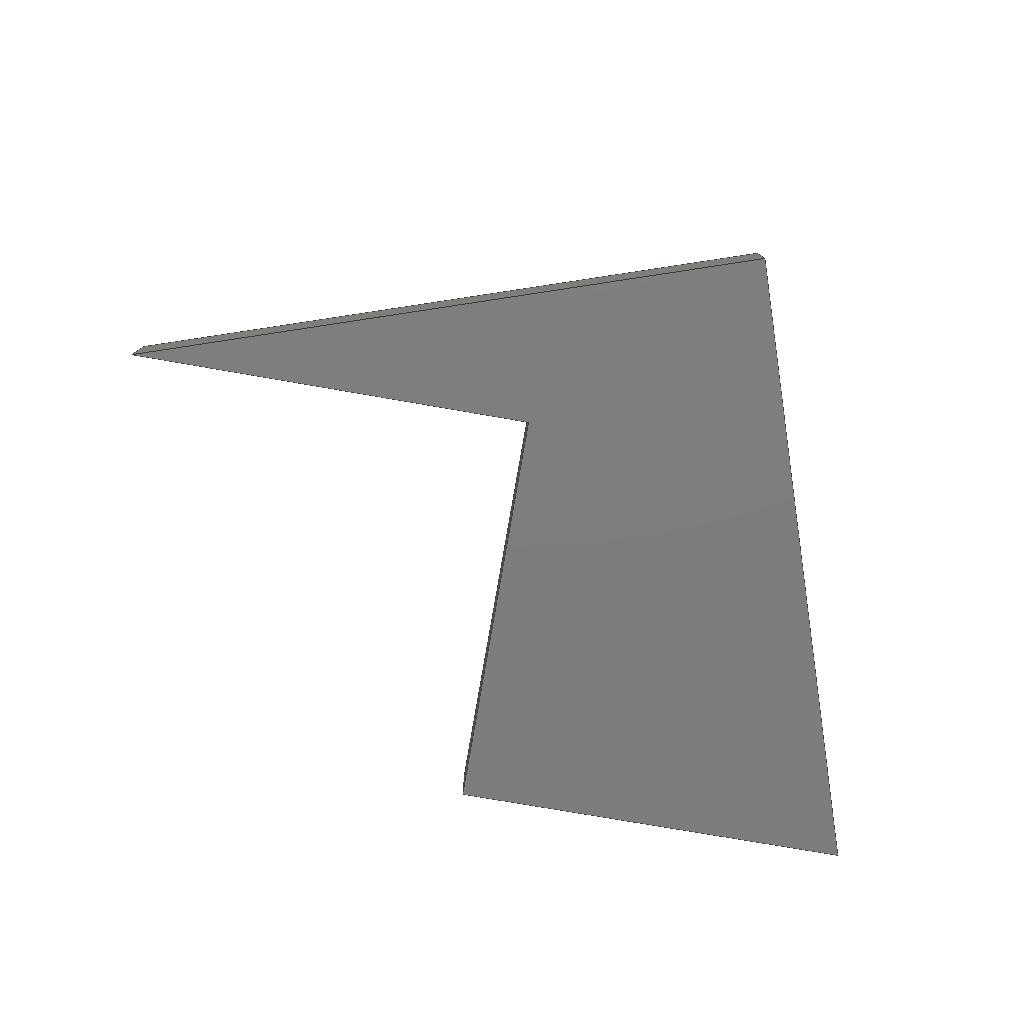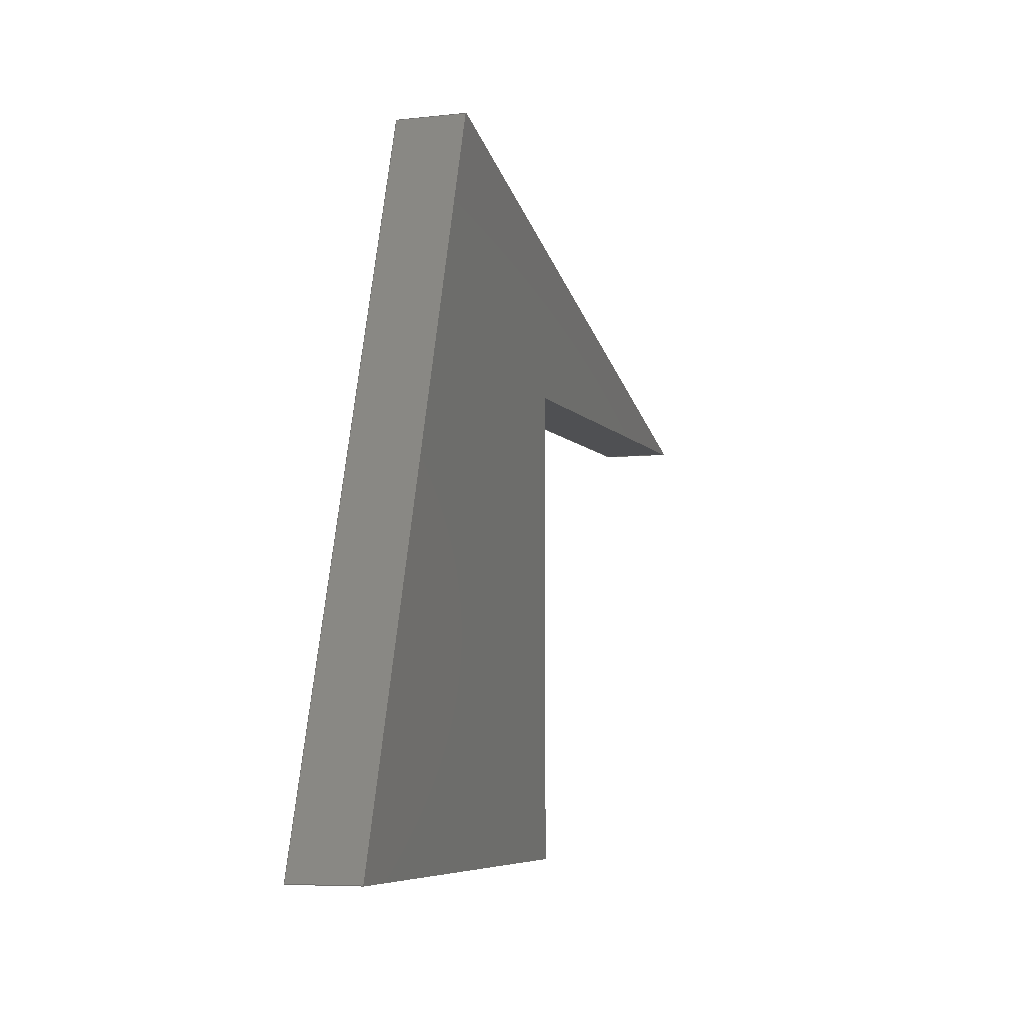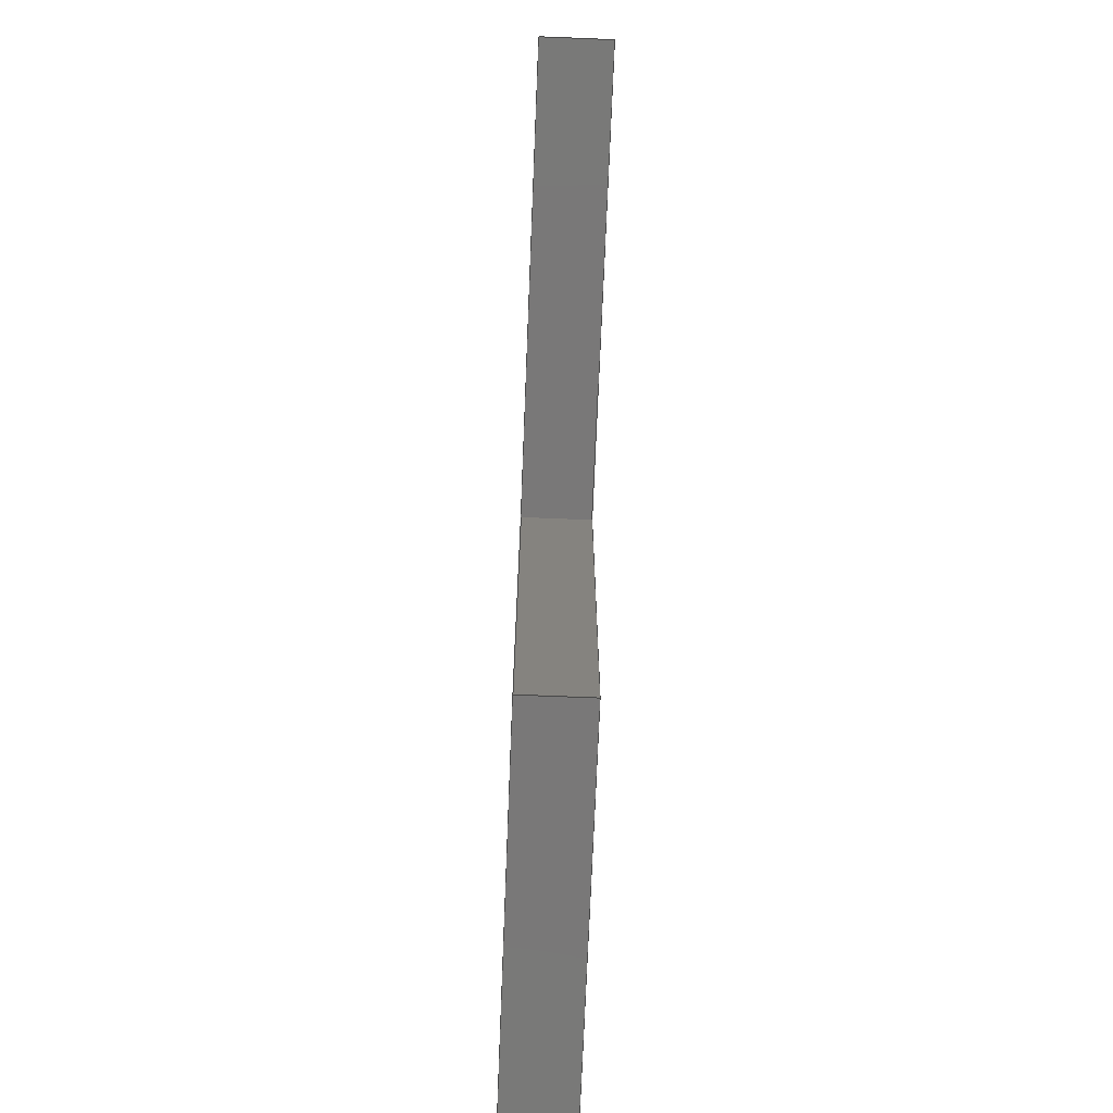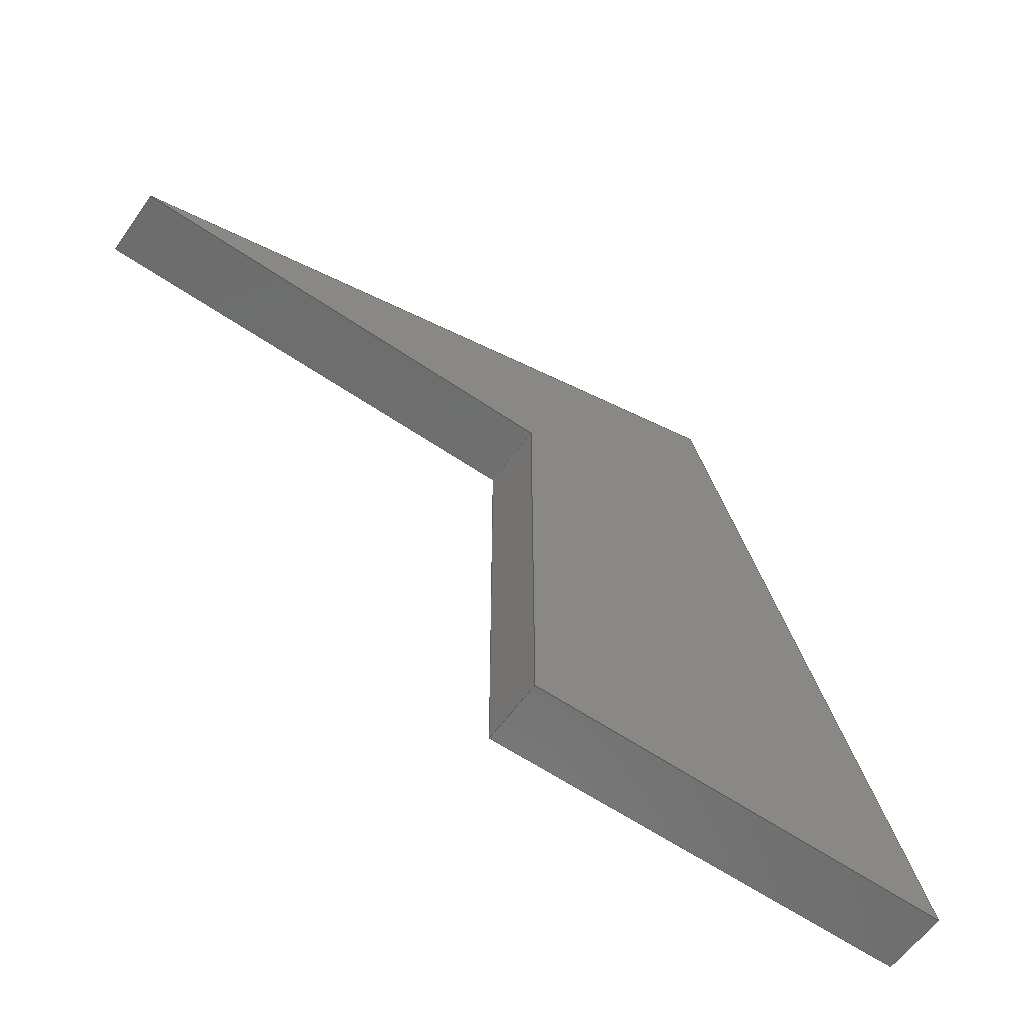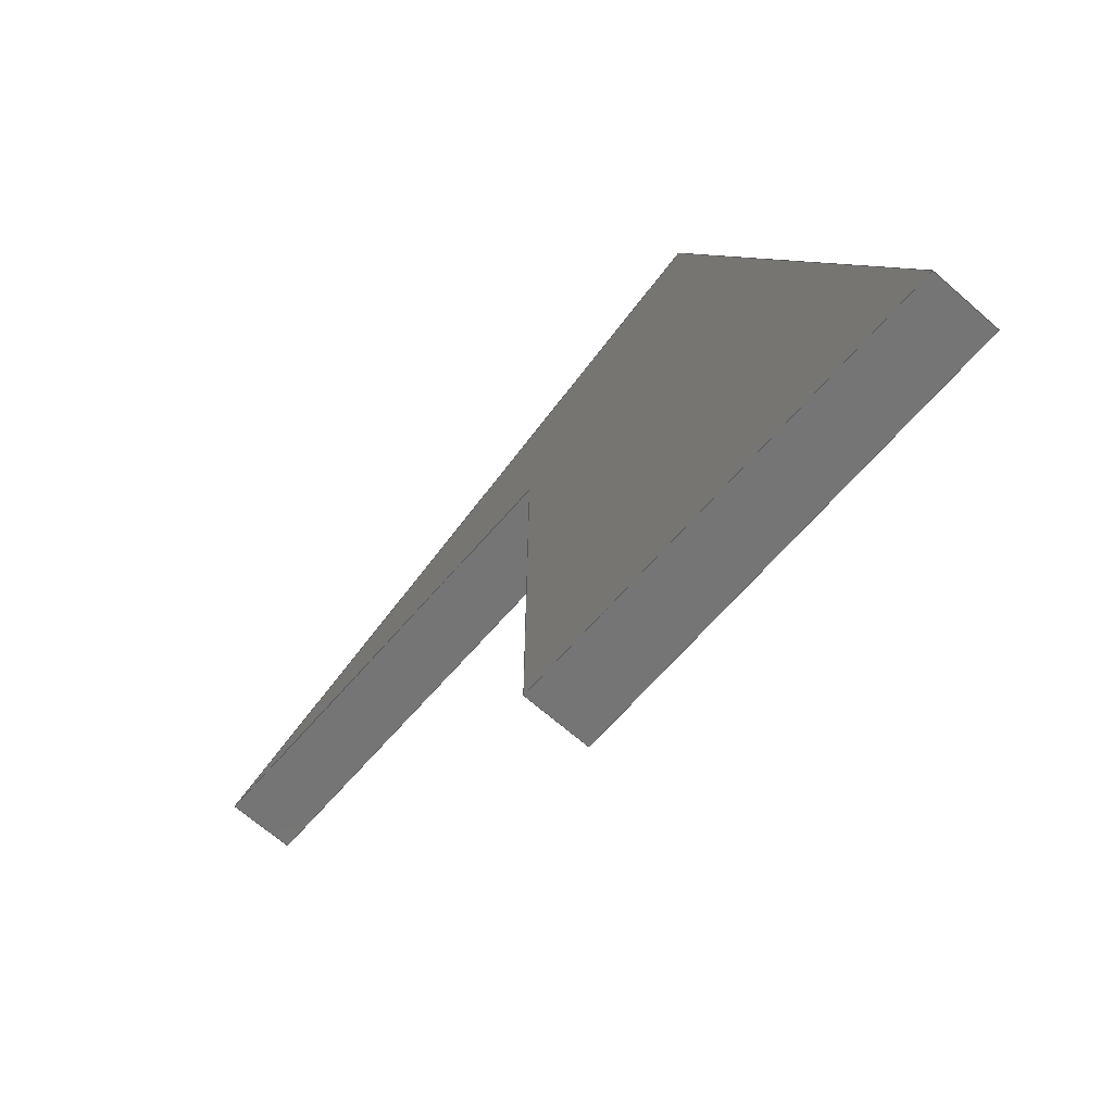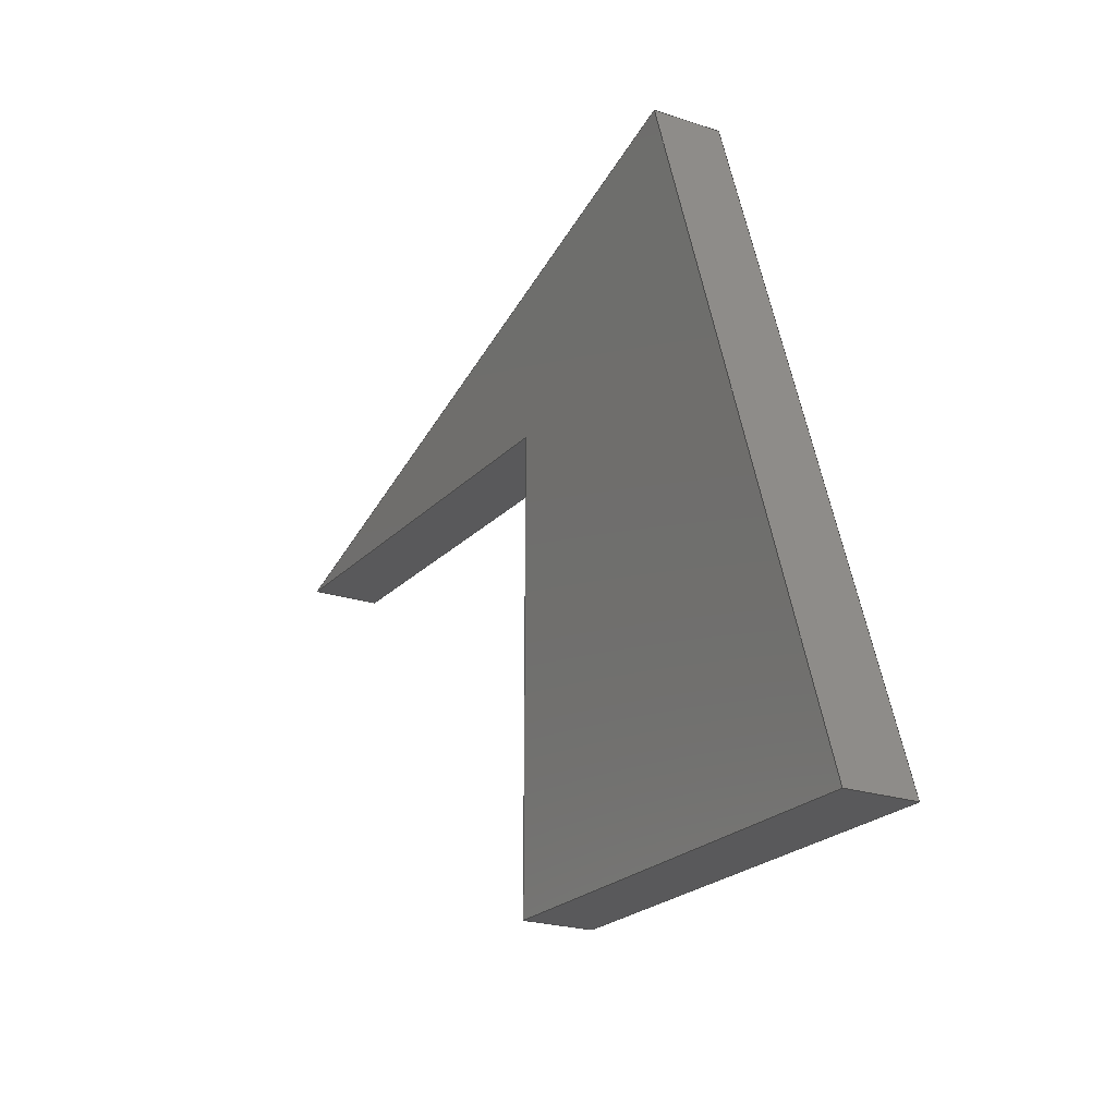
<metadata>
{"format":"iges","ext":"iges","renderer":"f3d","projection":"perspective","resolution":1024,"background":"white","views":[{"elev":-77.5,"azim":170.2,"up":"+Z"},{"elev":-6.1,"azim":-71.0,"up":"+Y"},{"elev":-71.3,"azim":87.7,"up":"+Y"},{"elev":-59.6,"azim":144.8,"up":"+Y"},{"elev":-67.7,"azim":-131.2,"up":"+Y"},{"elev":-22.1,"azim":-120.3,"up":"+Y"}]}
</metadata>
<code>

,,31HOpen CASCADE IGES processor 7.6,13HFilename.iges,
16HOpen CASCADE 7.6,31HOpen CASCADE IGES processor 7.6,32,308,15,308,15,
,1,2,2HMM,1,0.01,15H2.022e+07,1e-07,10,,,11,0,
15H2.022e+07,;
     402       1       0       0       0       0       0       000000000
     402       0       0       1       1                               0
     144       2       0       0       0       0       0       000020000
     144       0       0       1       0                               0
     108       3       0       0       0       0       0       000010000
     108       0       0       1       0                               0
     142       4       0       0       0       0       0       000010500
     142       0       0       1       0                               0
     102       5       0       0       0       0       0       000010000
     102       0       0       1       0                               0
     110       6       0       0       0       0       0       000010000
     110       0       0       1       0                               0
     110       7       0       0       0       0       0       000010000
     110       0       0       1       0                               0
     110       8       0       0       0       0       0       000010000
     110       0       0       1       0                               0
     110       9       0       0       0       0       0       000010000
     110       0       0       1       0                               0
     144      10       0       0       0       0       0       000020000
     144       0       0       1       0                               0
     108      11       0       0       0       0       0       000010000
     108       0       0       1       0                               0
     142      12       0       0       0       0       0       000010500
     142       0       0       1       0                               0
     102      13       0       0       0       0       0       000010000
     102       0       0       1       0                               0
     110      14       0       0       0       0       0       000010000
     110       0       0       1       0                               0
     110      15       0       0       0       0       0       000010000
     110       0       0       1       0                               0
     110      16       0       0       0       0       0       000010000
     110       0       0       1       0                               0
     110      17       0       0       0       0       0       000010000
     110       0       0       1       0                               0
     144      18       0       0       0       0       0       000020000
     144       0       0       1       0                               0
     108      19       0       0       0       0       0       000010000
     108       0       0       1       0                               0
     142      20       0       0       0       0       0       000010500
     142       0       0       1       0                               0
     102      21       0       0       0       0       0       000010000
     102       0       0       1       0                               0
     110      22       0       0       0       0       0       000010000
     110       0       0       1       0                               0
     110      23       0       0       0       0       0       000010000
     110       0       0       1       0                               0
     110      24       0       0       0       0       0       000010000
     110       0       0       1       0                               0
     110      25       0       0       0       0       0       000010000
     110       0       0       1       0                               0
     144      26       0       0       0       0       0       000020000
     144       0       0       1       0                               0
     108      27       0       0       0       0       0       000010000
     108       0       0       1       0                               0
     142      28       0       0       0       0       0       000010500
     142       0       0       1       0                               0
     102      29       0       0       0       0       0       000010000
     102       0       0       1       0                               0
     110      30       0       0       0       0       0       000010000
     110       0       0       1       0                               0
     110      31       0       0       0       0       0       000010000
     110       0       0       1       0                               0
     110      32       0       0       0       0       0       000010000
     110       0       0       1       0                               0
     110      33       0       0       0       0       0       000010000
     110       0       0       1       0                               0
     144      34       0       0       0       0       0       000020000
     144       0       0       1       0                               0
     108      35       0       0       0       0       0       000010000
     108       0       0       1       0                               0
     142      36       0       0       0       0       0       000010500
     142       0       0       1       0                               0
     102      37       0       0       0       0       0       000010000
     102       0       0       1       0                               0
     110      38       0       0       0       0       0       000010000
     110       0       0       1       0                               0
     110      39       0       0       0       0       0       000010000
     110       0       0       1       0                               0
     110      40       0       0       0       0       0       000010000
     110       0       0       1       0                               0
     110      41       0       0       0       0       0       000010000
     110       0       0       1       0                               0
     144      42       0       0       0       0       0       000020000
     144       0       0       1       0                               0
     108      43       0       0       0       0       0       000010000
     108       0       0       1       0                               0
     142      44       0       0       0       0       0       000010500
     142       0       0       1       0                               0
     102      45       0       0       0       0       0       000010000
     102       0       0       1       0                               0
     110      46       0       0       0       0       0       000010000
     110       0       0       1       0                               0
     110      47       0       0       0       0       0       000010000
     110       0       0       1       0                               0
     110      48       0       0       0       0       0       000010000
     110       0       0       1       0                               0
     110      49       0       0       0       0       0       000010000
     110       0       0       1       0                               0
     110      50       0       0       0       0       0       000010000
     110       0       0       1       0                               0
     144      51       0       0       0       0       0       000020000
     144       0       0       1       0                               0
     108      52       0       0       0       0       0       000010000
     108       0       0       1       0                               0
     142      53       0       0       0       0       0       000010500
     142       0       0       1       0                               0
     102      54       0       0       0       0       0       000010000
     102       0       0       1       0                               0
     110      55       0       0       0       0       0       000010000
     110       0       0       1       0                               0
     110      56       0       0       0       0       0       000010000
     110       0       0       1       0                               0
     110      57       0       0       0       0       0       000010000
     110       0       0       1       0                               0
     110      58       0       0       0       0       0       000010000
     110       0       0       1       0                               0
     110      59       0       0       0       0       0       000010000
     110       0       0       1       0                               0
402,7,3,19,35,51,67,83,101;                                      0000001
144,5,1,0,7;                                                     0000003
108,1,-6e-17,0,6e-16,0,6e-16,0,0,0;                      0000005
142,0,5,0,9,2;                                                   0000007
102,4,11,13,15,17;                                               0000009
110,6e-16,0,0,6e-16,0,1.5;                                  0000011
110,6e-16,0,1.5,0,-10,1.5;                                   0000013
110,0,-10,1.5,0,-10,0;                                      0000015
110,0,-10,0,6e-16,0,0;                                     0000017
144,21,1,0,23;                                                   0000019
108,0,-1,0,10,0,0,-10,0,0;                               0000021
142,0,21,0,25,2;                                                 0000023
102,4,27,29,31,33;                                               0000025
110,0,-10,0,0,-10,1.5;                                      0000027
110,0,-10,1.5,-10,-10,1.5;                                   0000029
110,-10,-10,1.5,-10,-10,0;                                  0000031
110,-10,-10,0,0,-10,0;                                     0000033
144,37,1,0,39;                                                   0000035
108,-0.9487,0.3162,-0,6.325,0,-5,5,0,0;      0000037
142,0,37,0,41,2;                                                 0000039
102,4,43,45,47,49;                                               0000041
110,-10,-10,1.5,-5,5,1.5;                                    0000043
110,-5,5,1.5,-5,5,0;                                        0000045
110,-5,5,0,-10,-10,0;                                      0000047
110,-10,-10,0,-10,-10,1.5;                                  0000049
144,53,1,0,55;                                                   0000051
108,0.3162,0.9487,0,3.162,0,-5,5,0,0;        0000053
142,0,53,0,57,2;                                                 0000055
102,4,59,61,63,65;                                               0000057
110,-5,5,0,-5,5,1.5;                                        0000059
110,-5,5,1.5,10,-8.882e-16,1.5;                         0000061
110,10,0,1.5,10,0,0;                                        0000063
110,10,-8.882e-16,0,-5,5,0;                           0000065
144,69,1,0,71;                                                   0000067
108,-0,-1,-0,-0,0,6e-16,0,0,0;                           0000069
142,0,69,0,73,2;                                                 0000071
102,4,75,77,79,81;                                               0000073
110,10,0,1.5,6e-16,0,1.5;                                    0000075
110,6e-16,0,1.5,6e-16,0,0;                                  0000077
110,6e-16,0,0,10,0,0;                                      0000079
110,10,0,0,10,0,1.5;                                        0000081
144,85,1,0,87;                                                   0000083
108,-0,-0,-1,0,0,-1.283,-2.434,0,0;            0000085
142,0,85,0,89,2;                                                 0000087
102,5,91,93,95,97,99;                                            0000089
110,6e-16,0,0,0,-10,0;                                     0000091
110,0,-10,0,-10,-10,0;                                     0000093
110,-10,-10,0,-5,5,0;                                      0000095
110,-5,5,0,10,-8.882e-16,0;                           0000097
110,10,0,0,6e-16,0,0;                                      0000099
144,103,1,0,105;                                                 0000101
108,0,0,1,1.5,0,-1.283,-2.434,1.5,0;             0000103
142,0,103,0,107,2;                                               0000105
102,5,109,111,113,115,117;                                       0000107
110,6e-16,0,1.5,10,0,1.5;                                    0000109
110,10,-8.882e-16,1.5,-5,5,1.5;                         0000111
110,-5,5,1.5,-10,-10,1.5;                                    0000113
110,-10,-10,1.5,0,-10,1.5;                                   0000115
110,0,-10,1.5,6e-16,0,1.5;                                   0000117
S      1G      4D    118P     59
</code>
